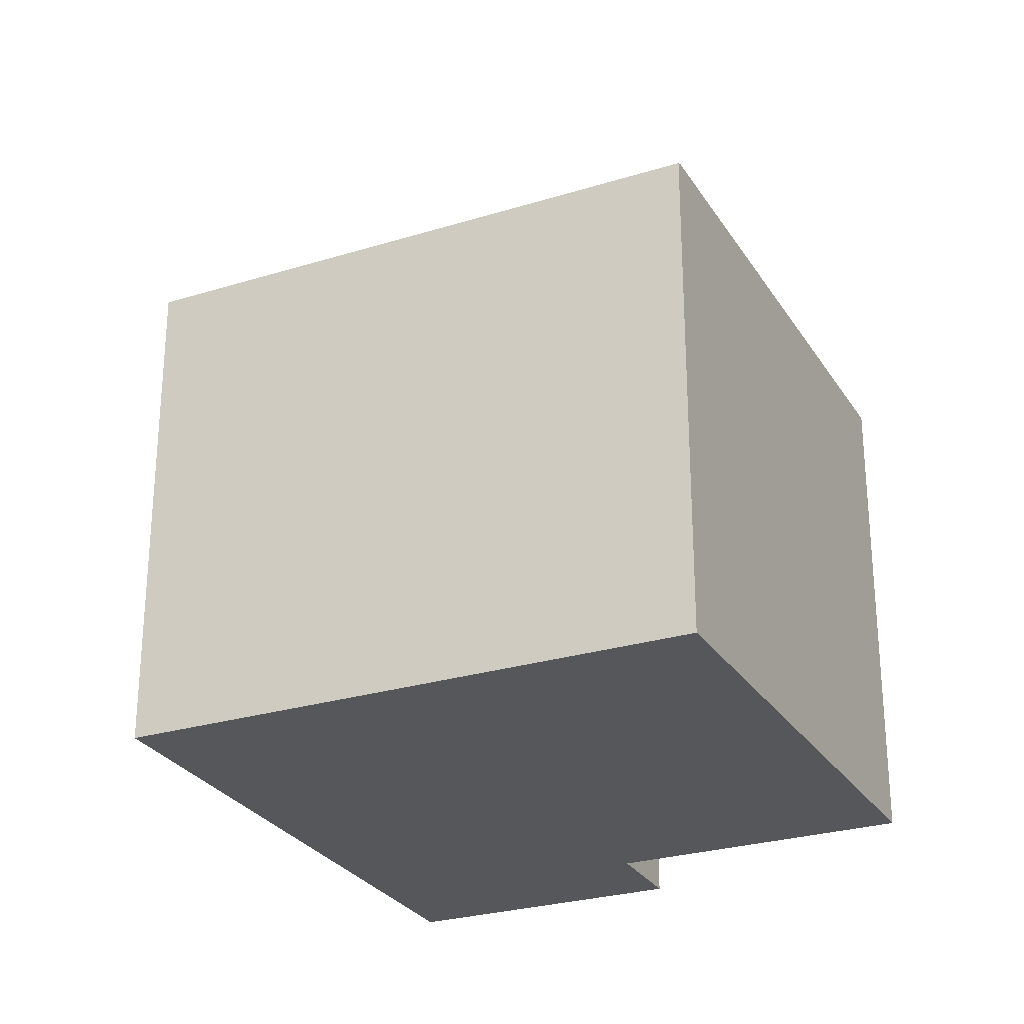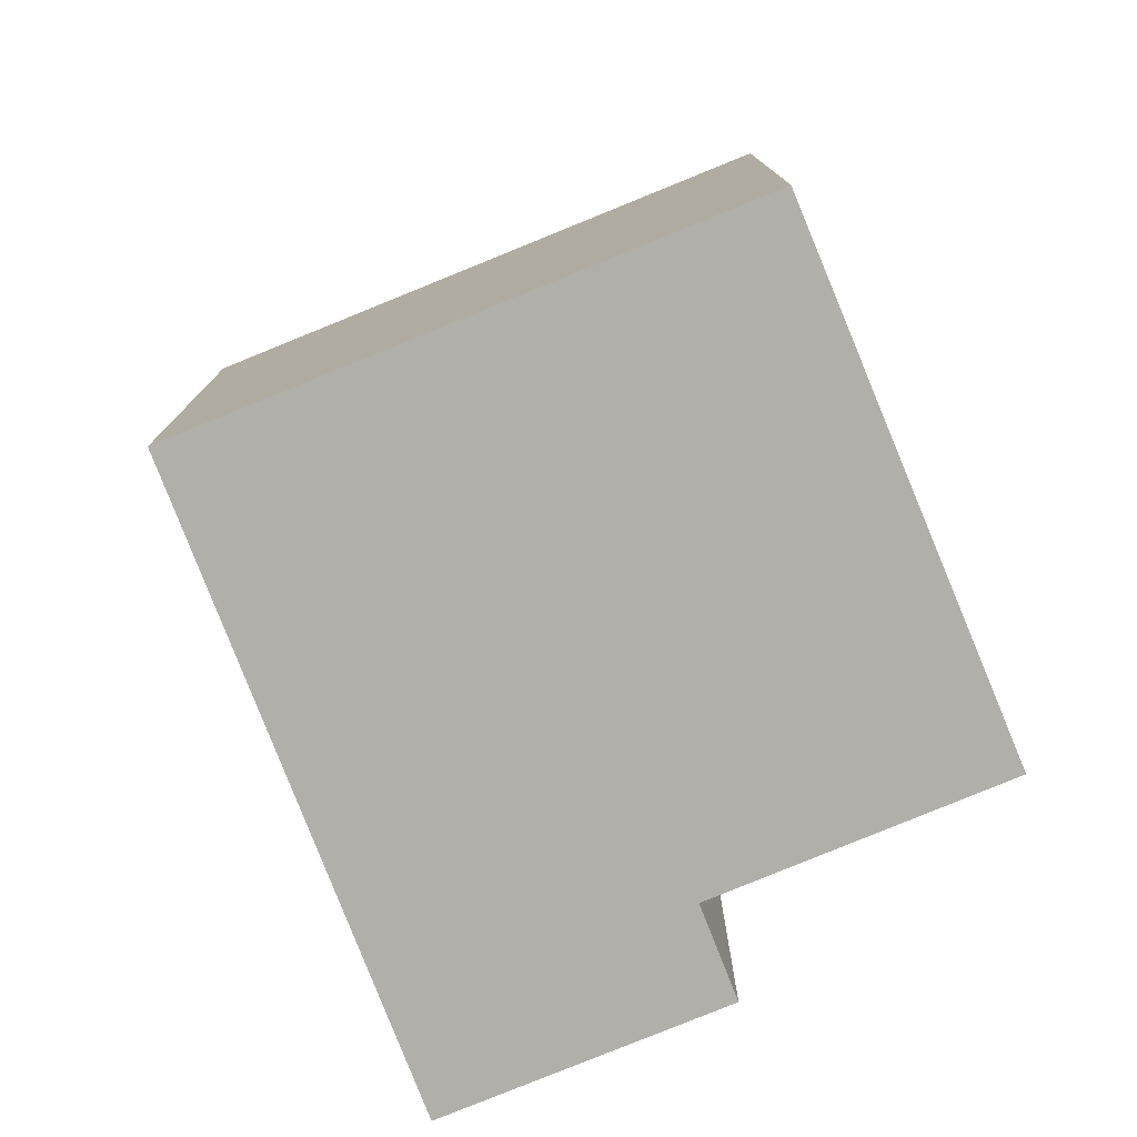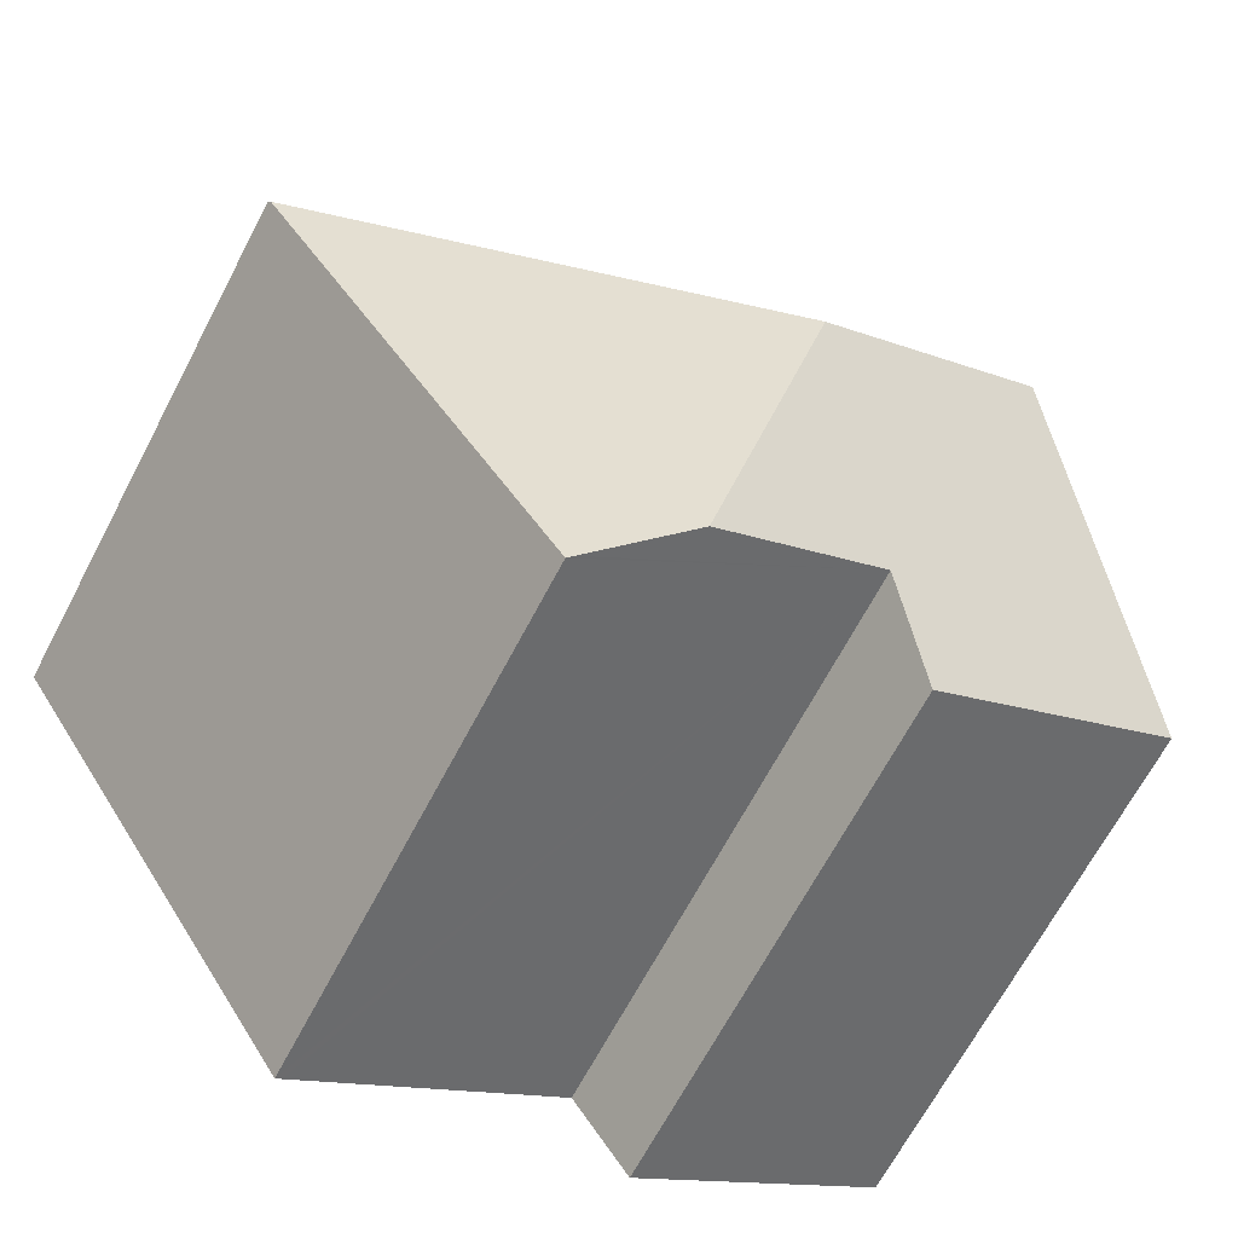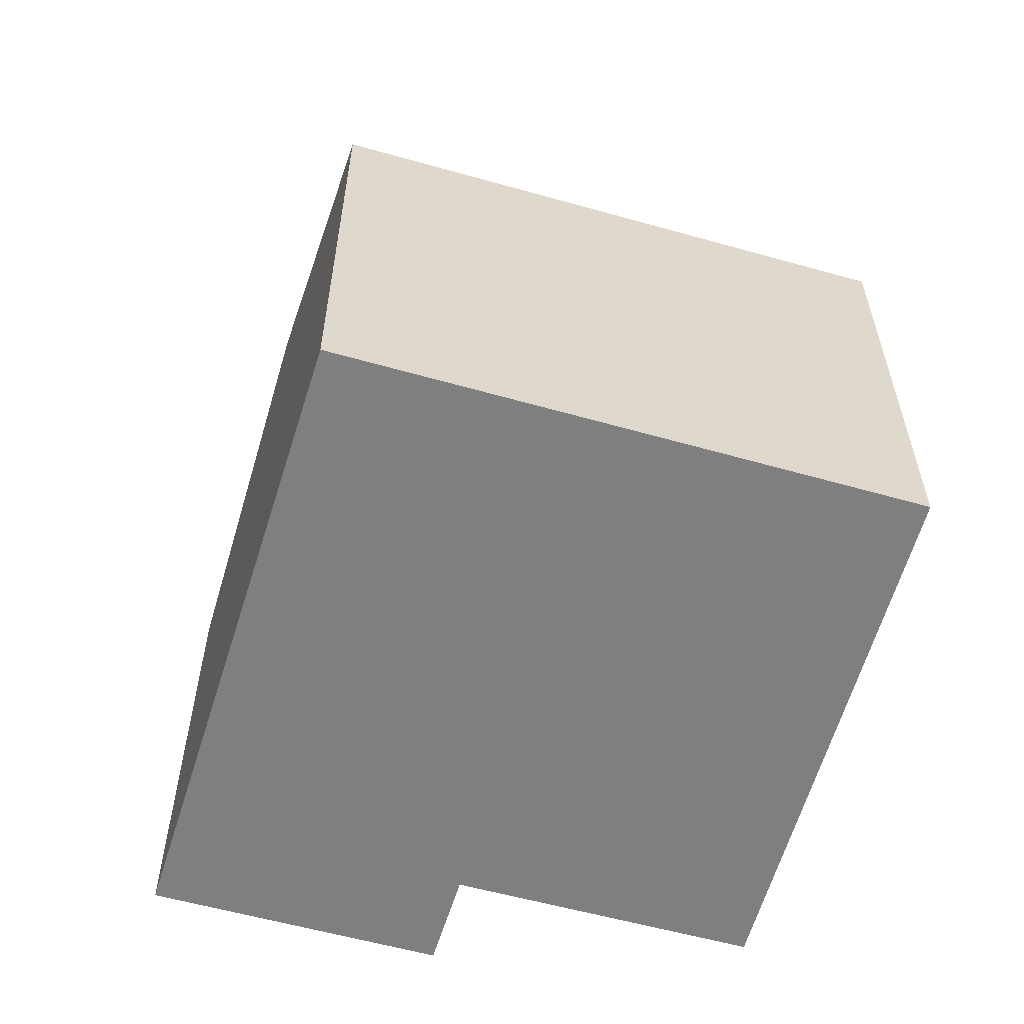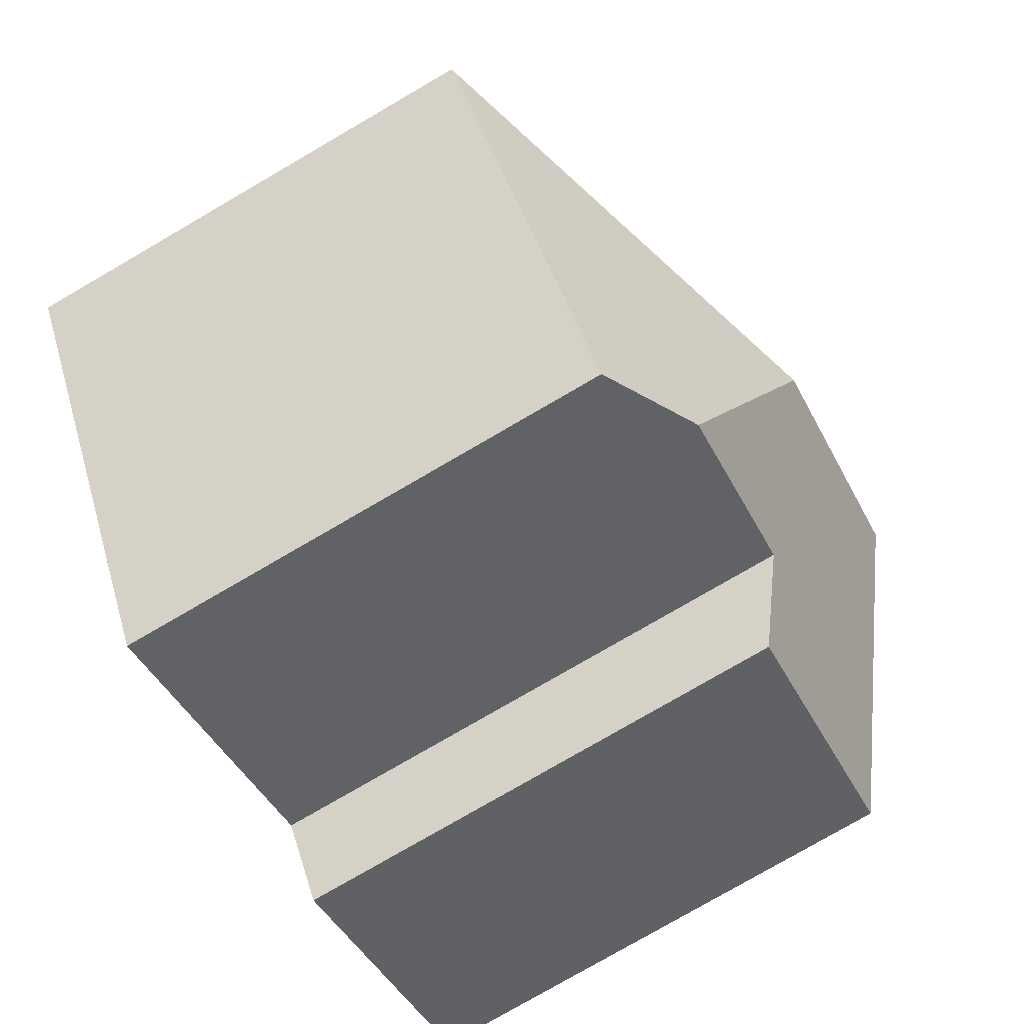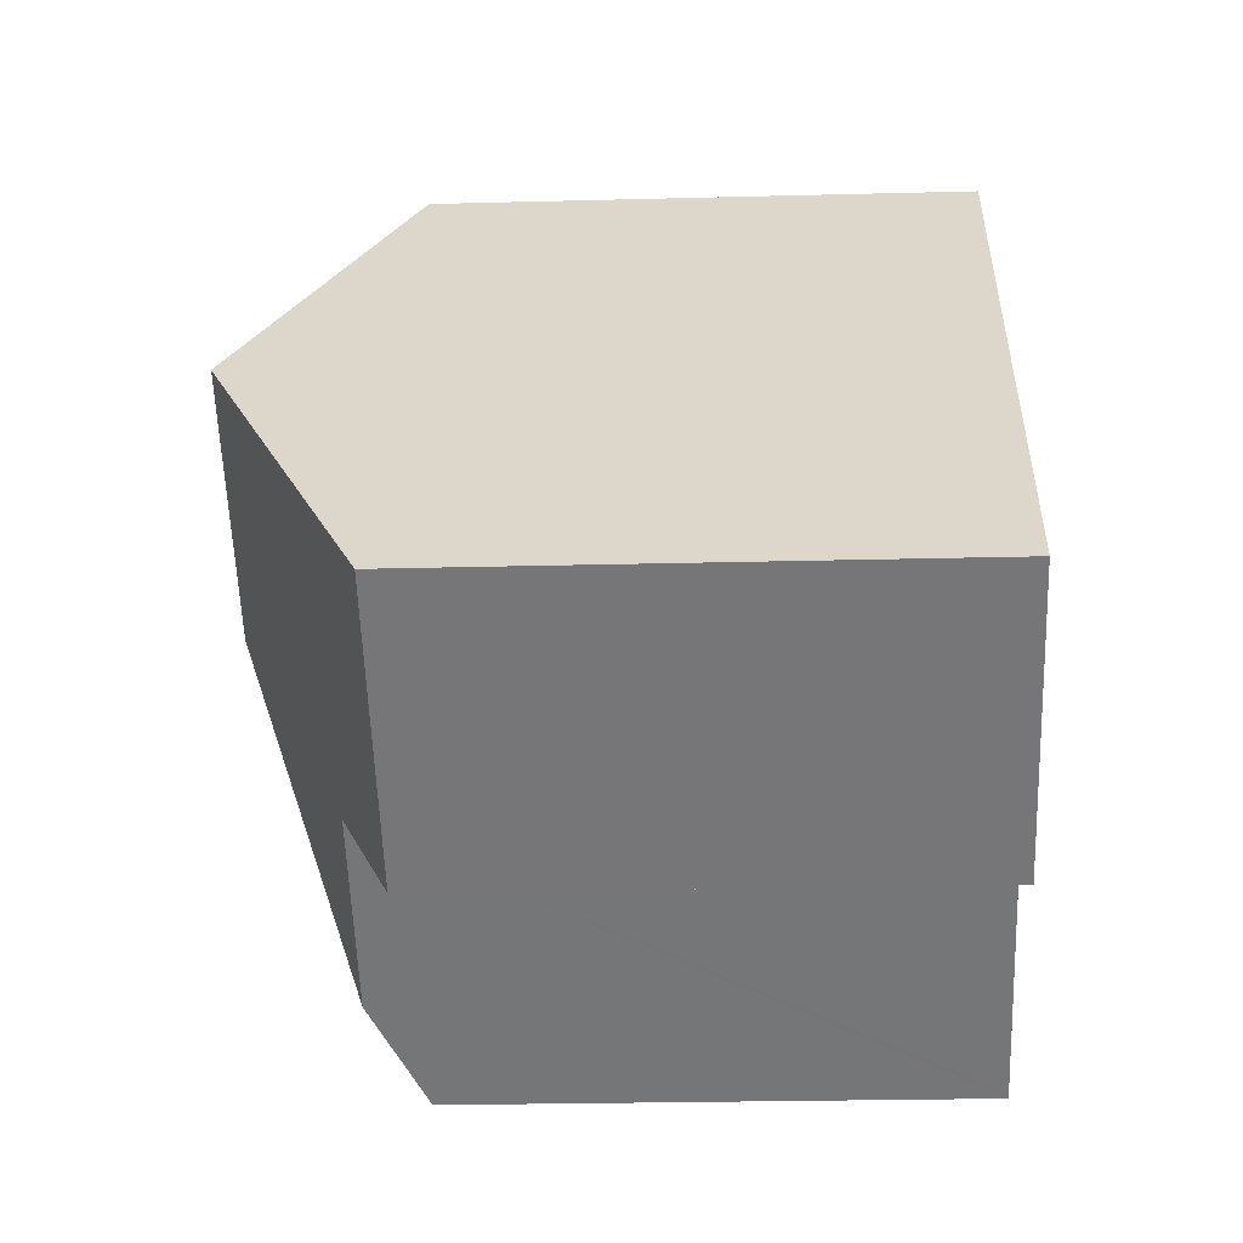
<metadata>
{"format":"obj","ext":"obj","renderer":"f3d","projection":"perspective","resolution":1024,"background":"white","views":[{"elev":-27.0,"azim":58.7,"up":"+Y"},{"elev":-78.0,"azim":55.4,"up":"+Y"},{"elev":-67.5,"azim":152.2,"up":"+Z"},{"elev":-59.7,"azim":17.1,"up":"+Y"},{"elev":-79.2,"azim":120.1,"up":"+Z"},{"elev":-24.1,"azim":-87.5,"up":"+Z"}]}
</metadata>
<code>
v  13.91 12.41 -6.043
v  17.01 12.41 -1.525
v  14.06 12.32 -6.14
v  11.73 13.6 -4.643
v  10.18 16.24 3.14
v  21.43 12.53 5.393
v  7.599 13.6 -1.978
v  4.622 16.24 6.731
v  6.212 12.45 -4.029
v  0 12.46 7.628e-16
v  9.274 12.43 13.51
v  21.49 12.48 5.48
v  0 0 0
v  6.212 2.467e-16 -4.029
v  14.06 3.76e-16 -6.14
v  13.91 3.7e-16 -6.043
v  11.73 2.843e-16 -4.643
v  7.599 1.211e-16 -1.978
v  9.274 -8.27e-16 13.51
v  4.622 -4.122e-16 6.731
v  21.49 -3.356e-16 5.48
v  21.43 -3.302e-16 5.393
v  17.01 9.338e-17 -1.525
g defaultobject
f 1 2 3
f 2 1 4
f 2 4 5
f 2 5 6
f 7 5 4
f 5 7 8
f 8 7 9
f 8 9 10
f 11 5 8
f 5 11 12
f 5 12 6
f 9 13 10
f 13 9 14
f 1 7 4
f 7 1 3
f 7 3 15
f 7 15 16
f 7 16 17
f 7 17 18
f 13 8 10
f 8 13 11
f 11 13 19
f 19 13 20
f 11 21 12
f 21 11 19
f 21 6 12
f 6 21 2
f 2 21 3
f 3 21 15
f 15 21 22
f 15 22 23
f 18 9 7
f 9 18 14
f 23 16 15
f 16 23 22
f 16 22 17
f 17 22 21
f 17 21 19
f 17 19 18
f 18 19 14
f 14 19 20
f 14 20 13

</code>
